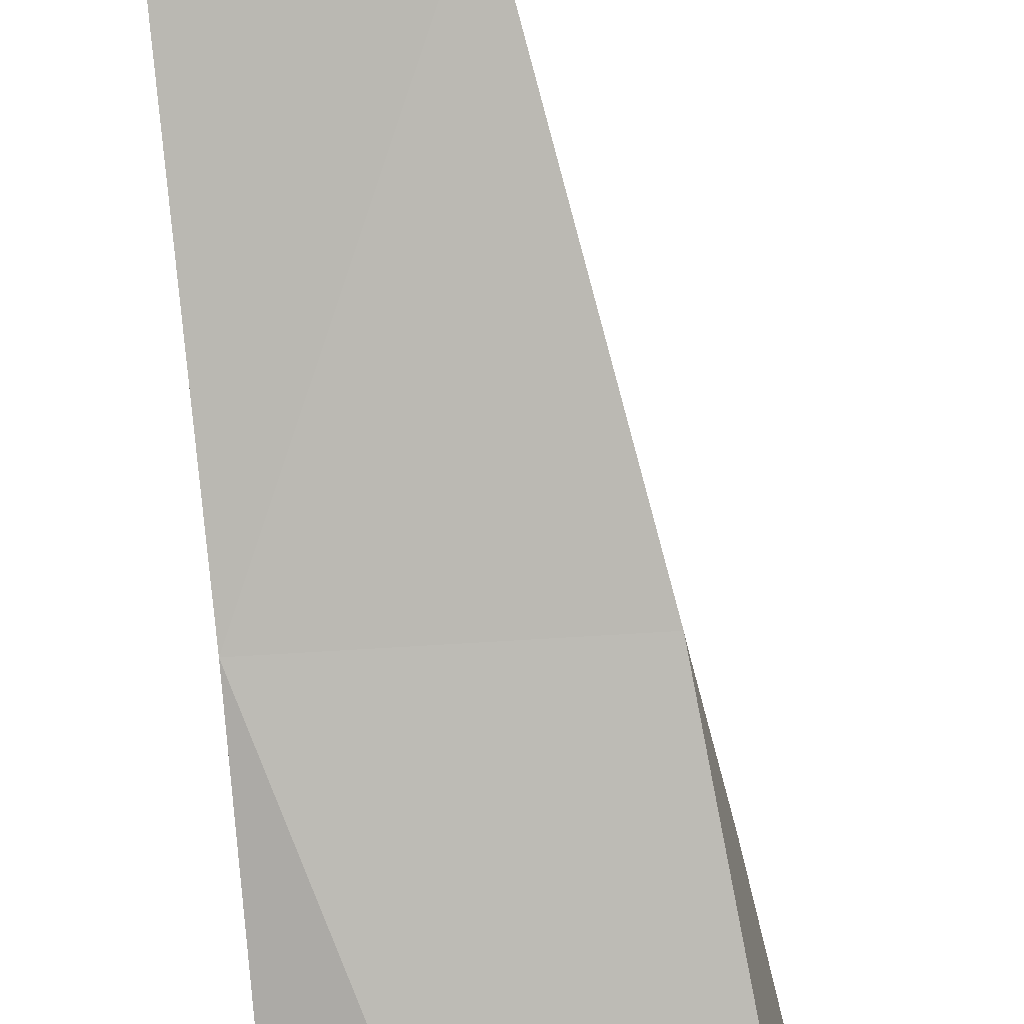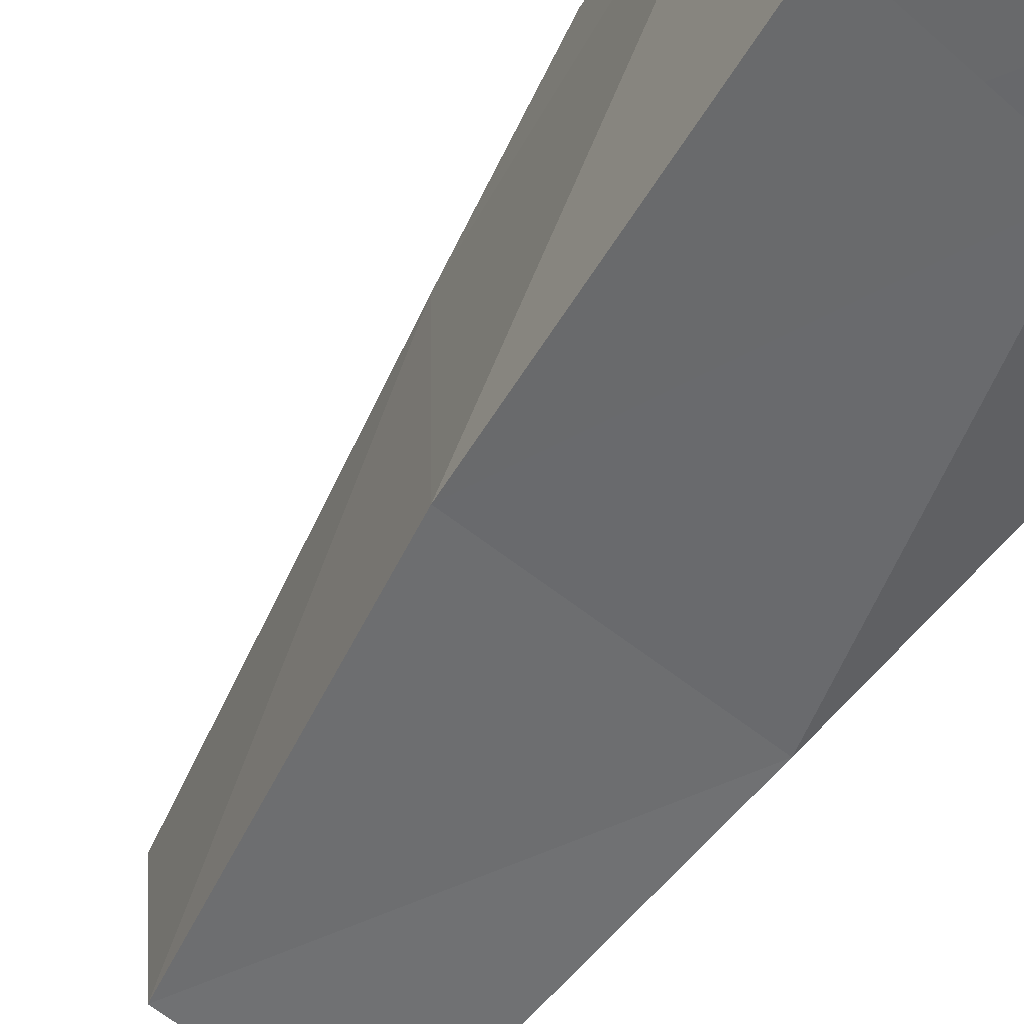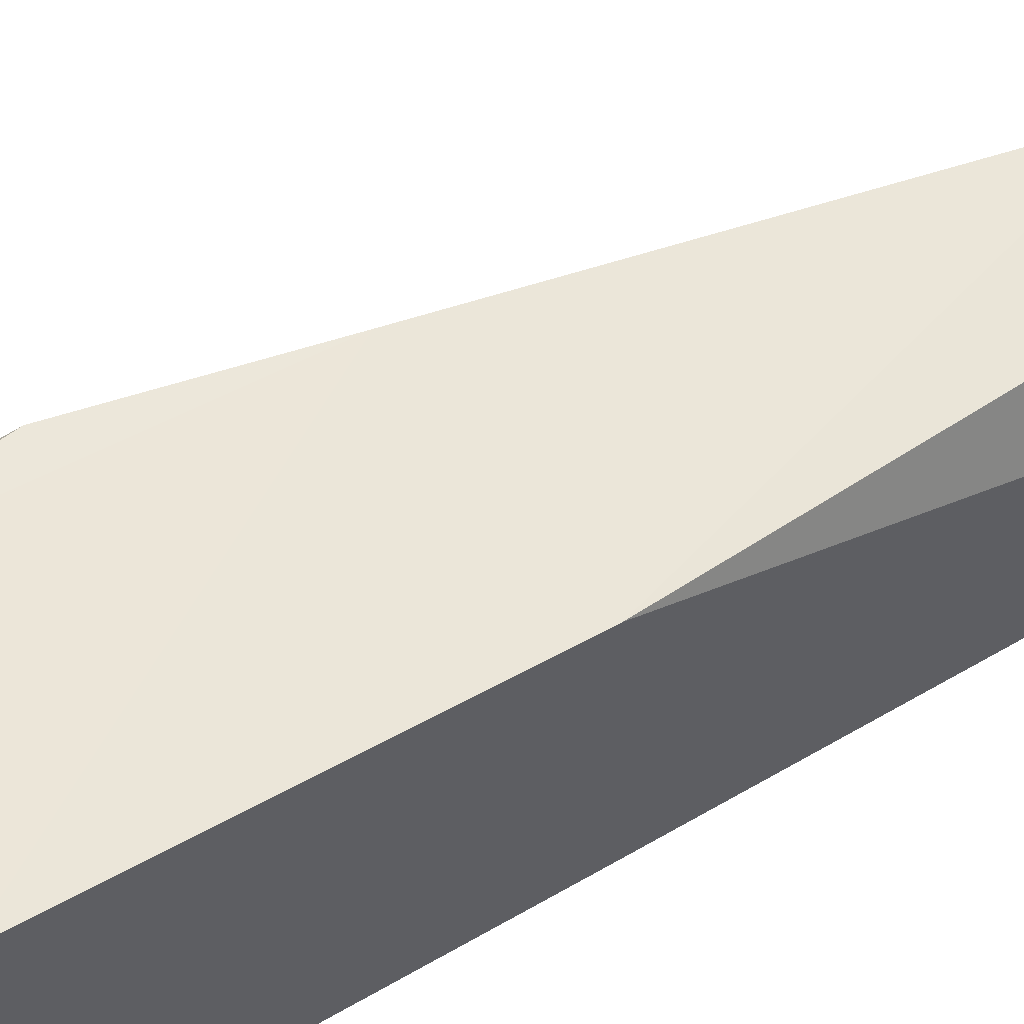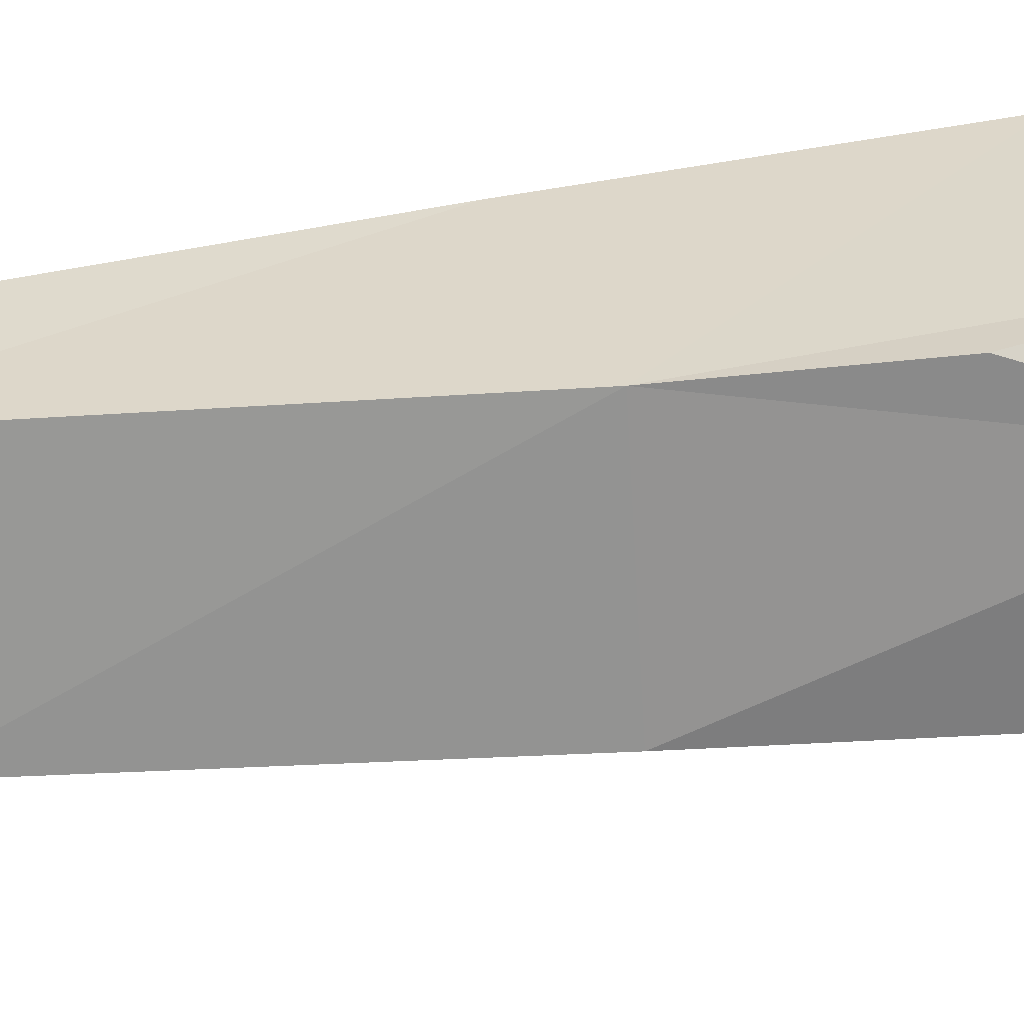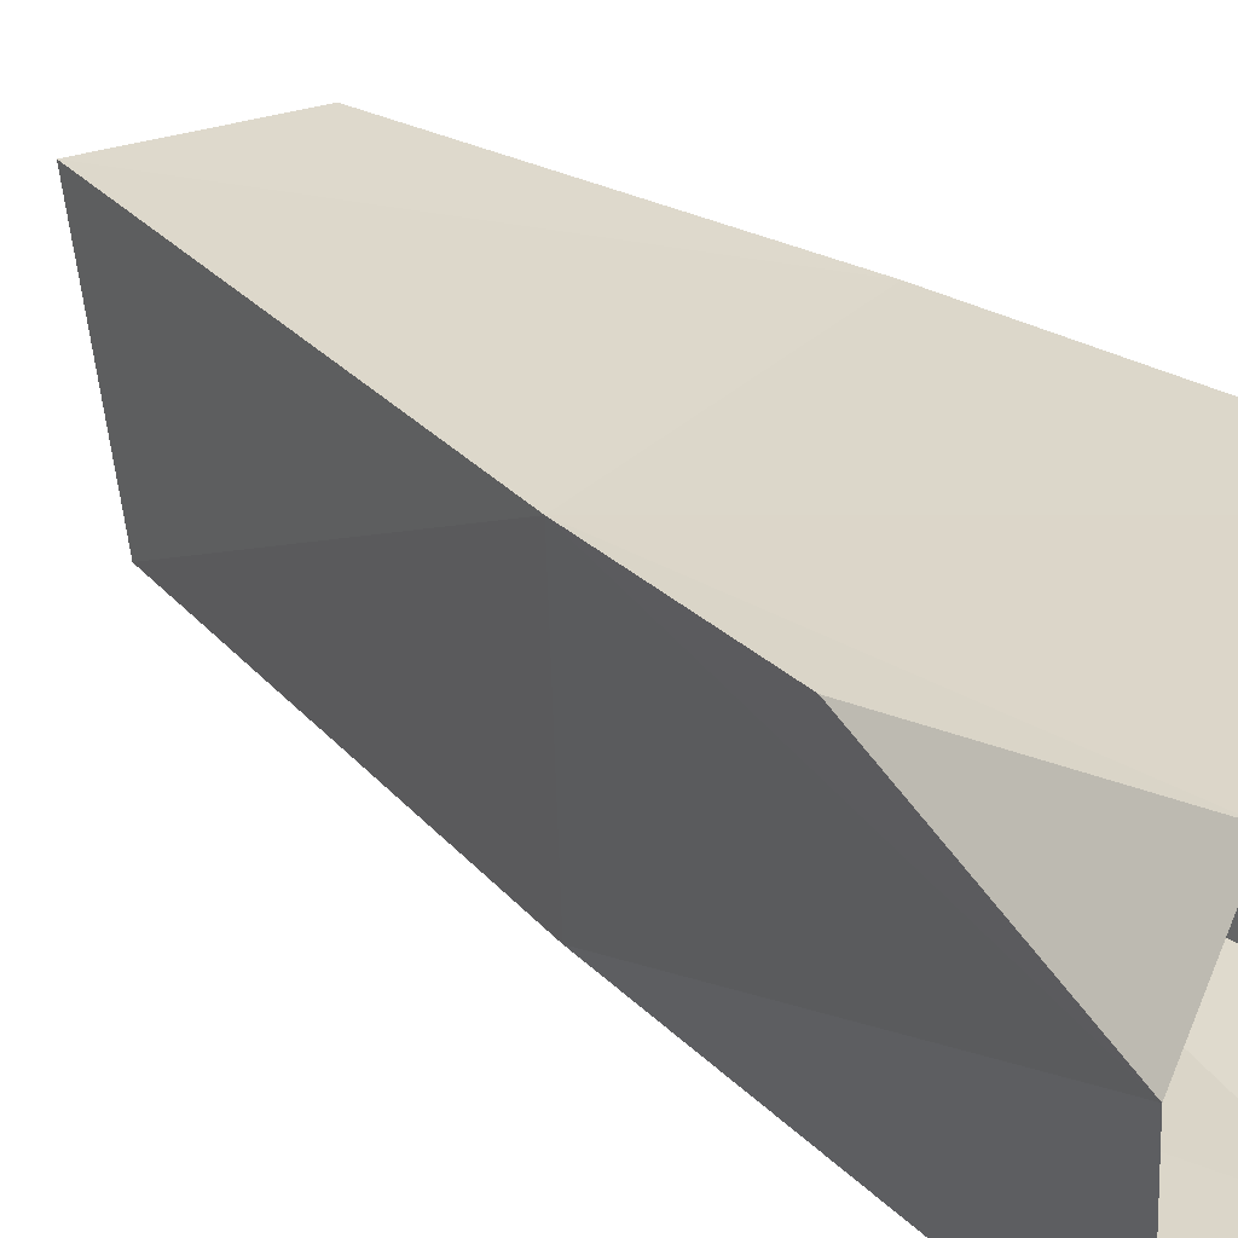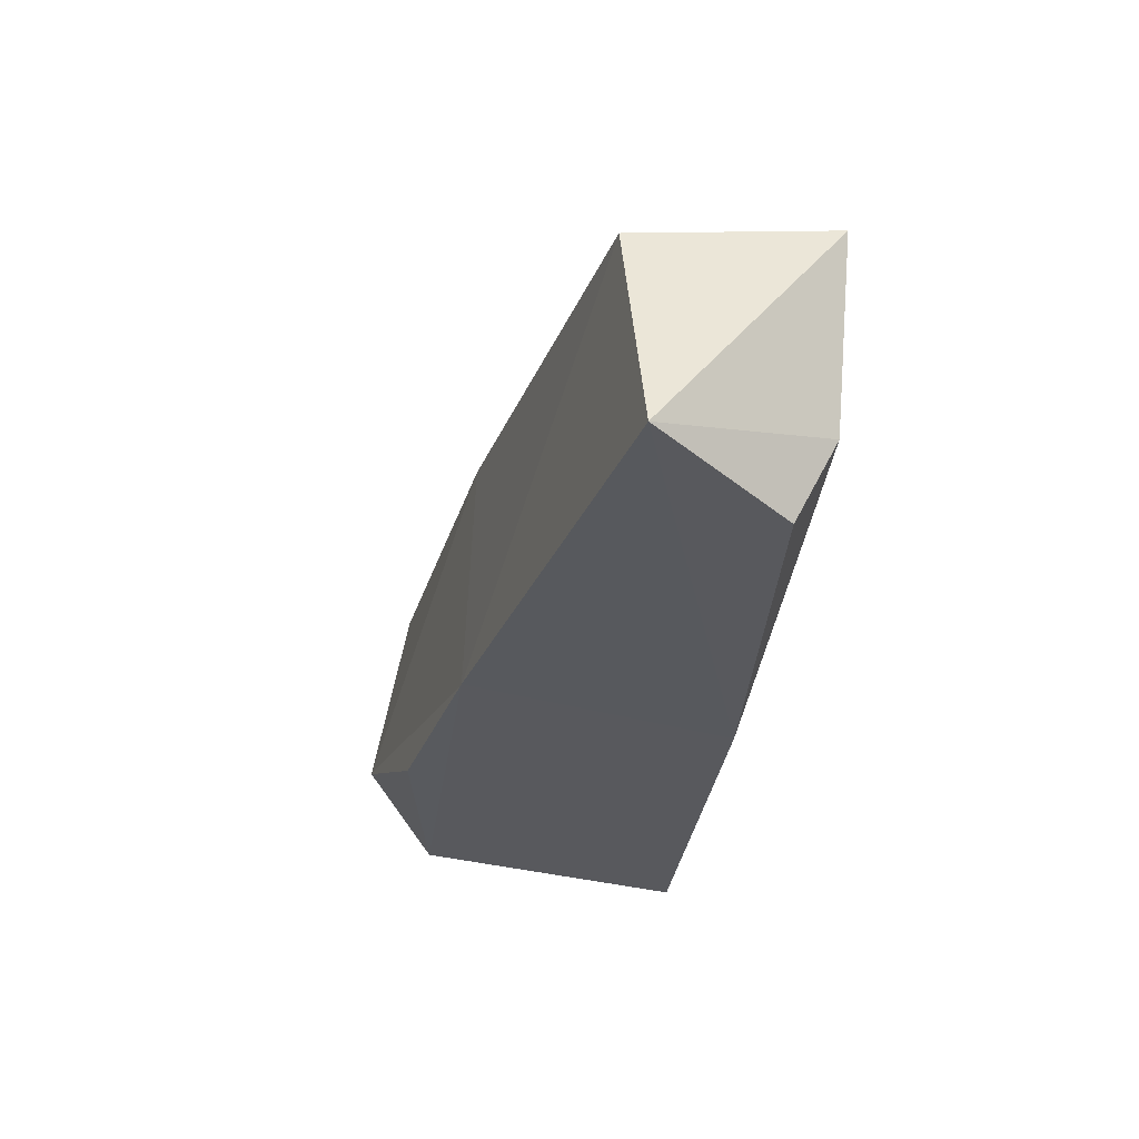
<metadata>
{"format":"obj","ext":"obj","renderer":"f3d","projection":"perspective","resolution":1024,"background":"white","views":[{"elev":-79.9,"azim":177.6,"up":"+Z"},{"elev":-53.1,"azim":-42.4,"up":"+Z"},{"elev":57.4,"azim":51.7,"up":"+Z"},{"elev":24.1,"azim":-114.2,"up":"+Z"},{"elev":31.0,"azim":-52.1,"up":"+Z"},{"elev":62.8,"azim":3.7,"up":"+Y"}]}
</metadata>
<code>
g Rock_Square_l_13_Collider
v -0.4958 0.9369 0.5651
v -0.7738 -0.01353 0.2193
v -0.4469 -0 0.6245
v 0.9118 1.676 -0.6454
v 0.3417 3.61 -0.4881
v 1.168 3.55 -0.5969
v 0.1862 0 -0.6881
v -0.6635 0.01219 -0.6056
v -0.2422 1.766 -0.5208
v 1.156 3.431 0.2136
v 0.4832 3.919 0.4782
v -0.217 1.824 0.519
v 0.9165 1.721 0.6455
v 0.7106 0.004914 -0.6102
v 0.7112 -0 0.7408
v 0.9998 3.456 0.5742
f 1 2 3
f 4 5 6
f 7 8 9
f 4 6 10
f 11 12 13
f 4 9 5
f 9 4 7
f 14 7 4
f 15 12 3
f 12 5 9
f 8 2 9
f 2 1 12
f 10 16 13
f 13 4 10
f 12 1 3
f 2 12 9
f 6 5 11
f 16 11 13
f 14 13 15
f 11 16 10
f 6 11 10
f 15 13 12
f 12 11 5
f 14 4 13

</code>
